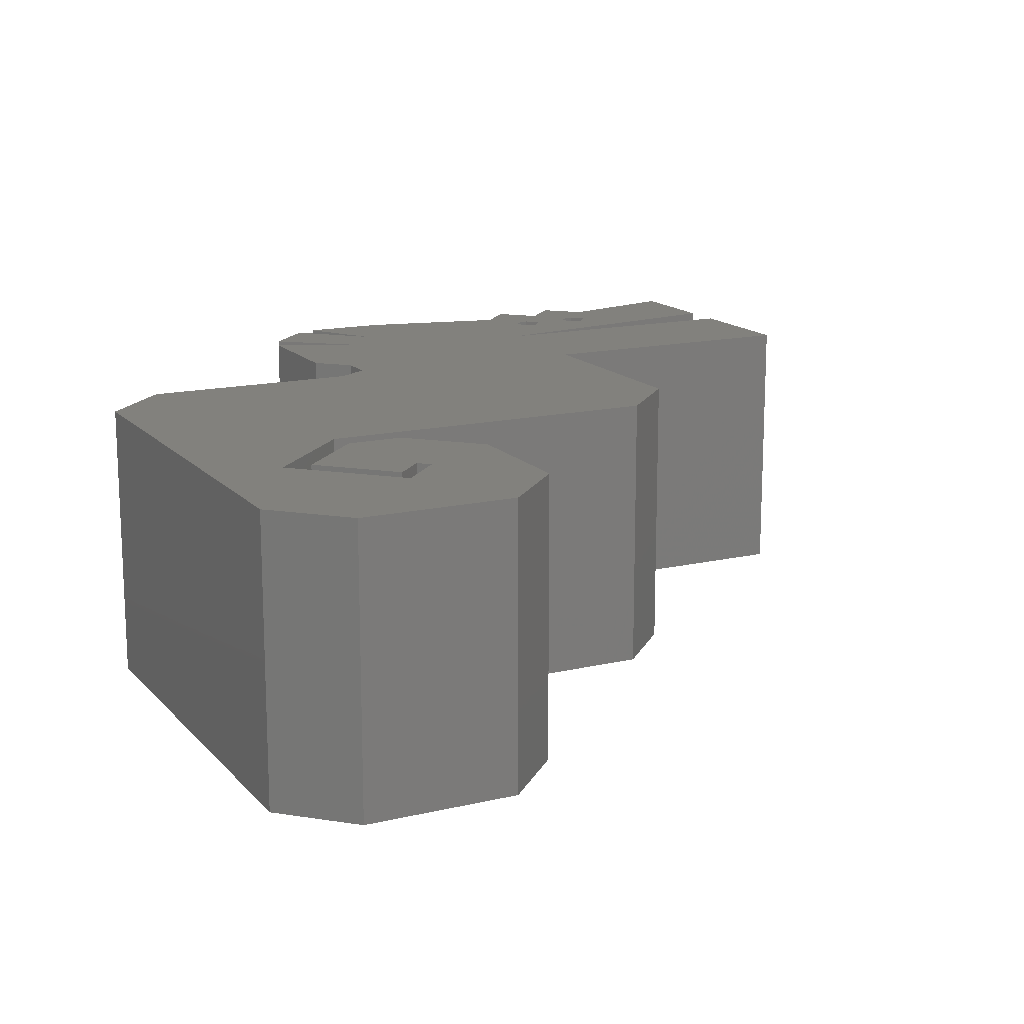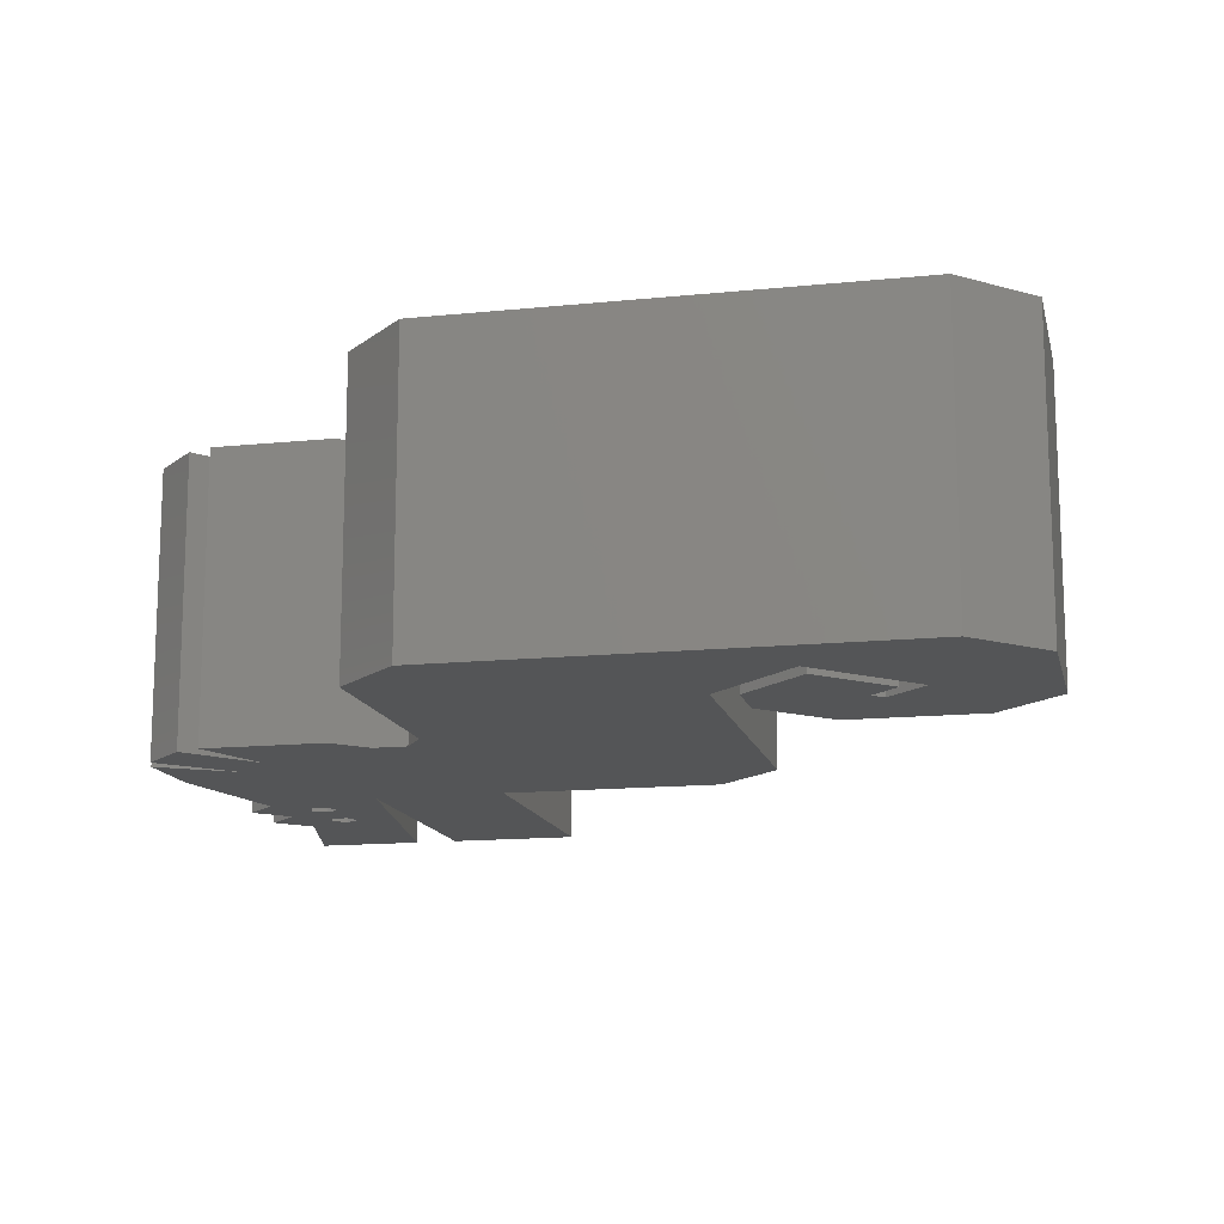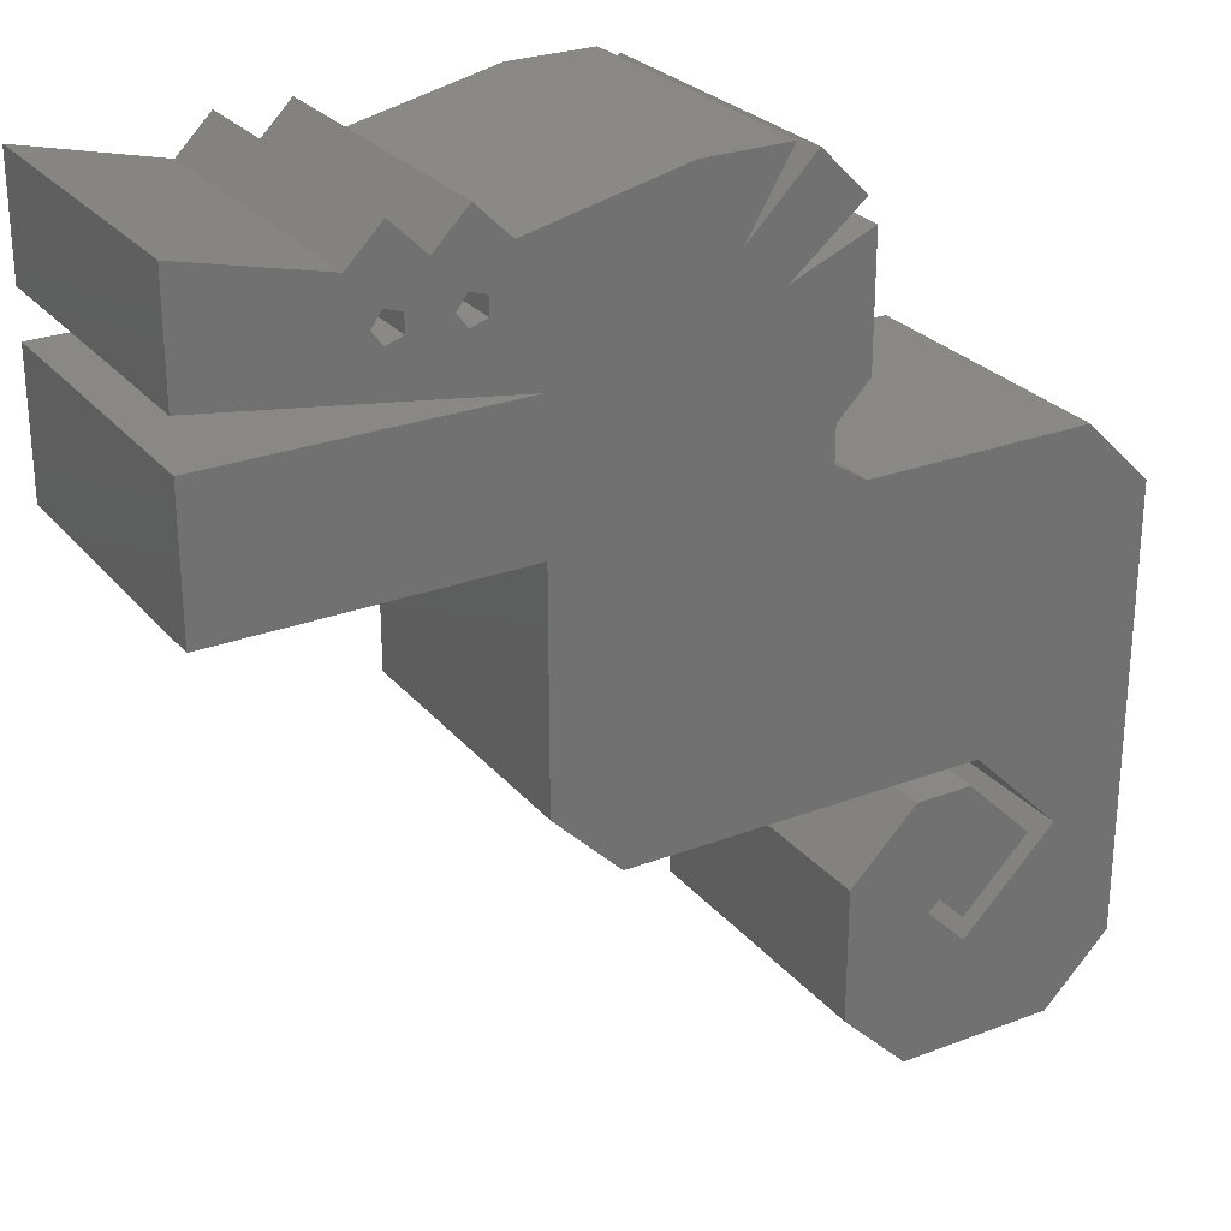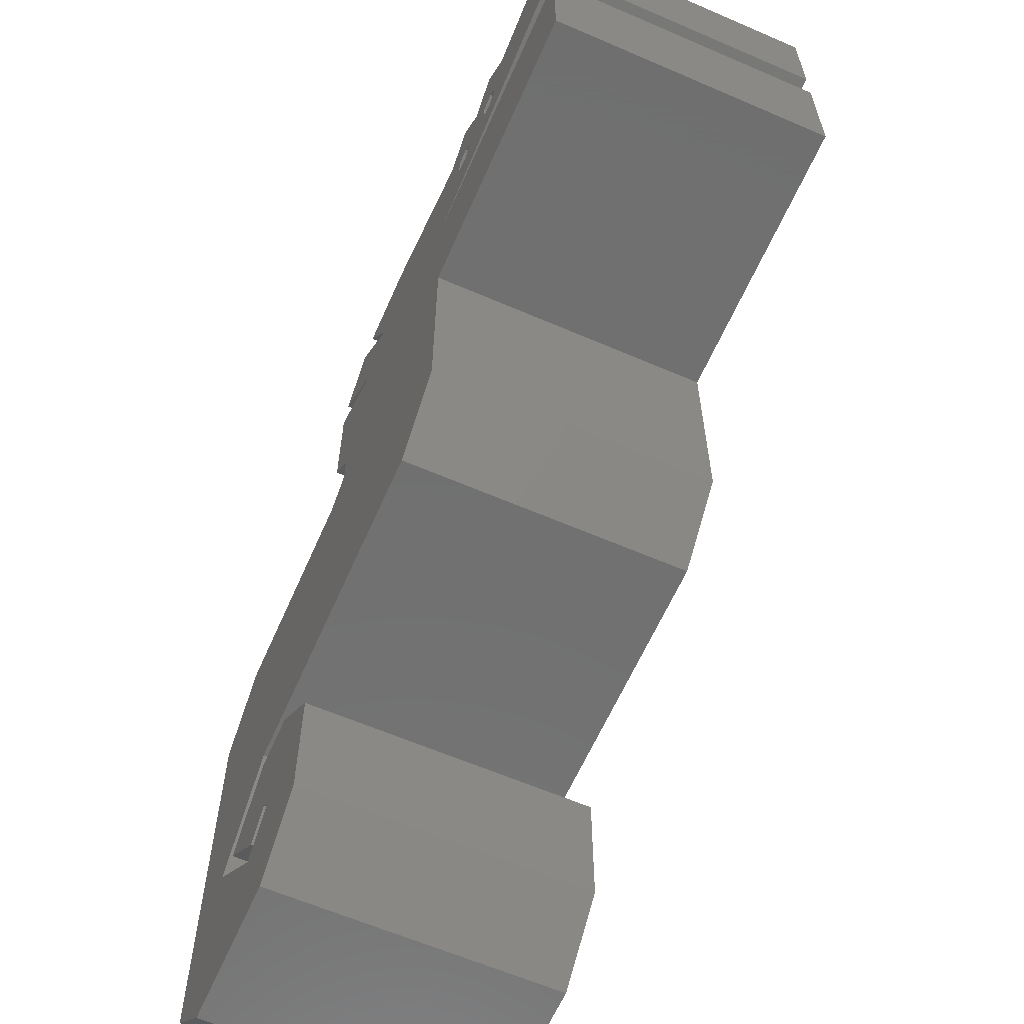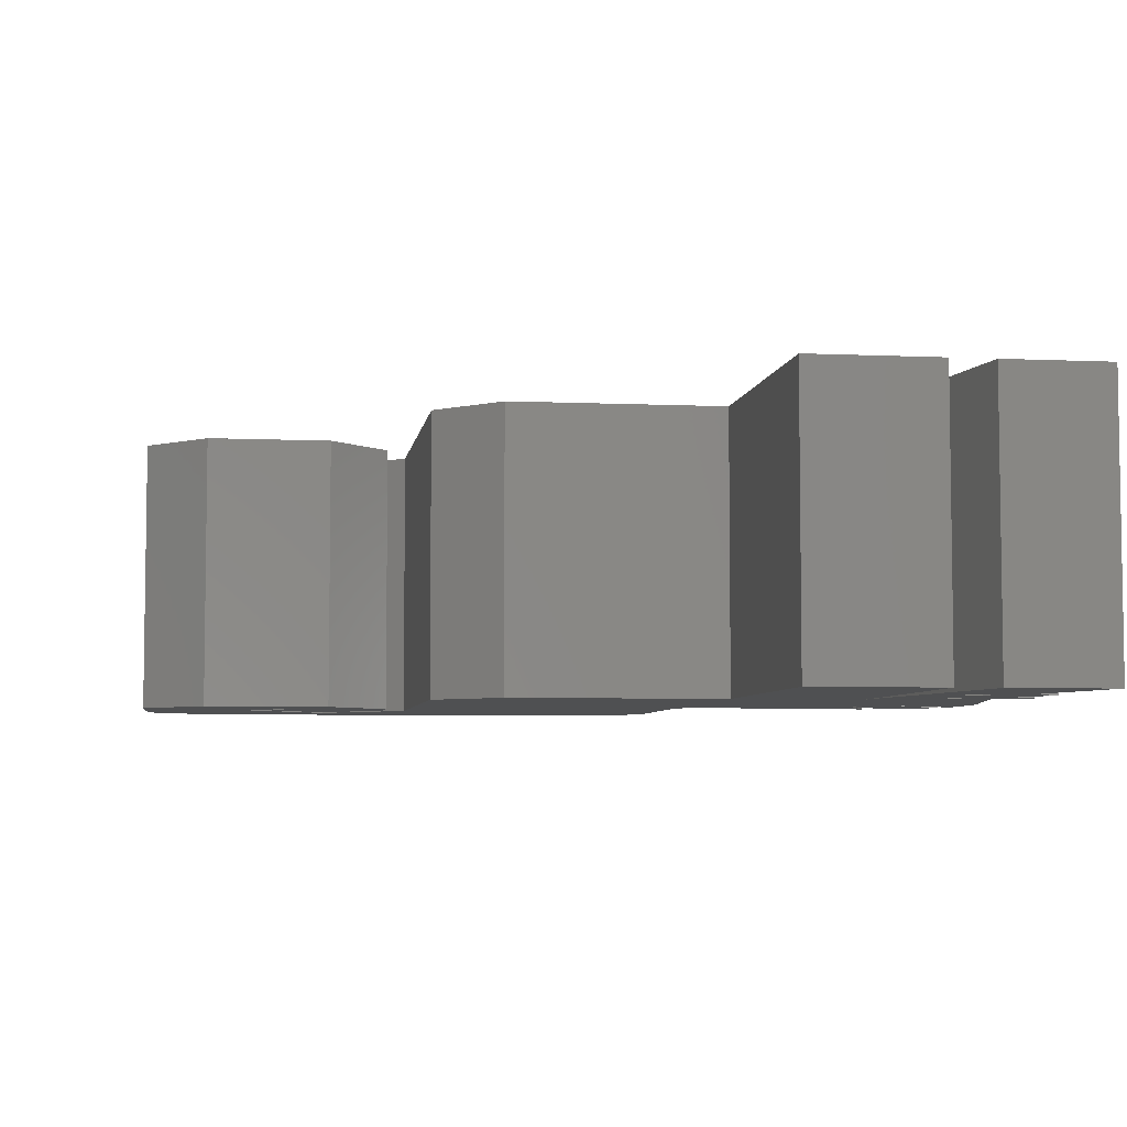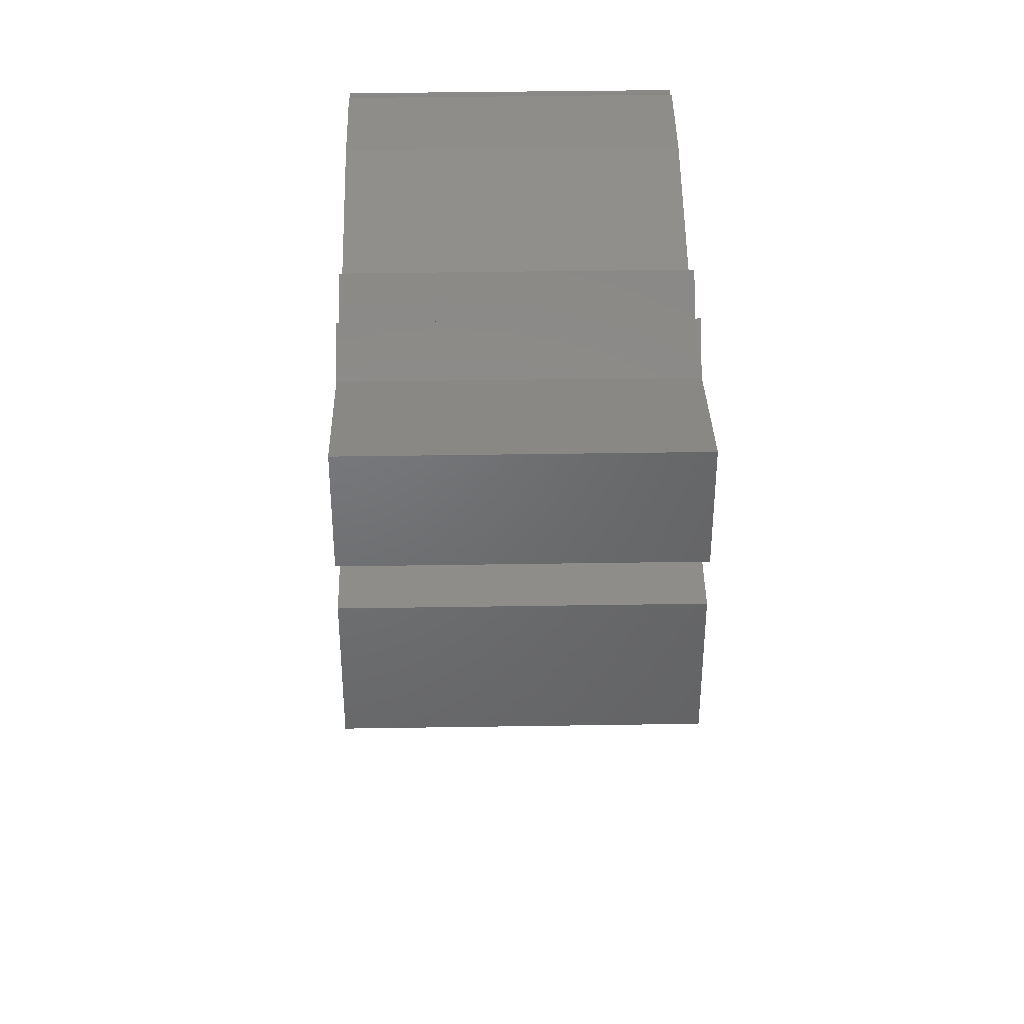
<metadata>
{"format":"stl","ext":"stl","renderer":"f3d","projection":"perspective","resolution":1024,"background":"white","views":[{"elev":15.2,"azim":-26.6,"up":"+Z"},{"elev":-14.0,"azim":-77.2,"up":"+Z"},{"elev":26.7,"azim":149.3,"up":"+Y"},{"elev":-62.1,"azim":66.3,"up":"+Y"},{"elev":-5.4,"azim":81.9,"up":"+Z"},{"elev":41.0,"azim":88.9,"up":"+Y"}]}
</metadata>
<code>
# stl→obj: 100 verts, 204 faces
v 0 2.902 6.35
v 0 2.902 -6.35
v 2.902 0 -6.35
v 2.902 0 6.35
v 0 22.5 -6.35
v 2.902 25.4 -6.35
v 7.056 12.7 -6.35
v 12.7 25.4 -6.35
v 4.426 8.731 -6.35
v 7.328 11.63 -6.35
v 9.798 11.63 -6.35
v 7.328 5.829 -6.35
v 14.1 27.83 -6.35
v 12.7 29.23 -6.35
v 12.7 34.68 -6.35
v 16.21 33.22 -6.35
v 14.1 26.3 -6.35
v 13.12 35.77 -6.35
v 15.1 37.74 -6.35
v 17.98 34.86 -6.35
v 16.03 38.1 -6.35
v 19.8 38.1 -6.35
v 27.36 35.01 -6.35
v 27.88 38.1 -6.35
v 29.34 36.64 -6.35
v 28.52 34.63 -6.35
v 30.81 38.1 -6.35
v 32.27 36.64 -6.35
v 31.45 34.63 -6.35
v 38.1 38.1 -6.35
v 12.7 8.731 -6.35
v 8.511 7.011 -6.35
v 8.996 6.526 -6.35
v 25.4 25.4 -6.35
v 38.1 31.32 -6.35
v 38.1 25.4 -6.35
v 3.175 8.819 -6.35
v 7.232 4.763 -6.35
v 26.41 36.64 -6.35
v 25.4 31.32 -6.35
v 25.4 15.6 -6.35
v 22.5 12.7 -6.35
v 28.08 34.02 -6.35
v 27.36 34.26 -6.35
v 12.7 2.902 -6.35
v 9.798 0 -6.35
v 28.08 35.25 -6.35
v 30.29 35.01 -6.35
v 31 35.25 -6.35
v 31 34.02 -6.35
v 30.29 34.26 -6.35
v 38.1 33.27 -6.35
v 0 22.5 6.35
v 8.996 6.526 6.35
v 7.232 4.763 6.35
v 9.798 0 6.35
v 3.175 8.819 6.35
v 13.12 35.77 6.35
v 16.21 33.22 6.35
v 17.98 34.86 6.35
v 12.7 8.731 6.35
v 9.798 11.63 6.35
v 12.7 2.902 6.35
v 7.328 11.63 6.35
v 29.34 36.64 6.35
v 27.88 38.1 6.35
v 26.41 36.64 6.35
v 15.1 37.74 6.35
v 8.511 7.011 6.35
v 7.056 12.7 6.35
v 4.426 8.731 6.35
v 7.328 5.829 6.35
v 22.5 12.7 6.35
v 12.7 29.23 6.35
v 25.4 15.6 6.35
v 25.4 25.4 6.35
v 12.7 25.4 6.35
v 38.1 31.32 6.35
v 38.1 25.4 6.35
v 14.1 26.3 6.35
v 31 34.02 6.35
v 25.4 31.32 6.35
v 38.1 33.27 6.35
v 14.1 27.83 6.35
v 30.81 38.1 6.35
v 32.27 36.64 6.35
v 19.8 38.1 6.35
v 16.03 38.1 6.35
v 12.7 34.68 6.35
v 30.29 34.26 6.35
v 28.08 34.02 6.35
v 27.36 34.26 6.35
v 28.08 35.25 6.35
v 38.1 38.1 6.35
v 27.36 35.01 6.35
v 30.29 35.01 6.35
v 28.52 34.63 6.35
v 2.902 25.4 6.35
v 31.45 34.63 6.35
v 31 35.25 6.35
f 1 2 3
f 4 1 3
f 2 5 3
f 3 5 6
f 7 6 8
f 9 10 11
f 9 11 12
f 13 14 15
f 13 15 16
f 13 16 17
f 16 18 19
f 16 19 20
f 16 20 17
f 20 21 22
f 23 24 25
f 26 27 28
f 29 28 30
f 31 32 11
f 31 3 33
f 34 35 36
f 31 33 32
f 7 8 17
f 37 6 7
f 38 3 37
f 3 6 37
f 32 12 11
f 17 22 39
f 35 34 40
f 7 41 42
f 17 20 22
f 43 40 44
f 3 45 46
f 40 24 23
f 47 23 25
f 40 23 44
f 48 43 28
f 43 26 28
f 49 28 29
f 7 24 40
f 49 48 28
f 7 40 34
f 7 34 41
f 45 3 31
f 50 29 30
f 47 27 26
f 47 25 27
f 40 43 48
f 40 48 51
f 40 51 50
f 50 30 52
f 40 50 52
f 33 3 38
f 7 17 39
f 7 39 24
f 2 1 5
f 5 1 53
f 53 1 4
f 54 55 56
f 57 53 4
f 58 59 60
f 61 62 63
f 62 64 63
f 55 4 56
f 65 66 67
f 58 60 68
f 55 57 4
f 63 69 54
f 57 70 53
f 71 72 64
f 70 73 53
f 65 67 74
f 75 53 73
f 76 53 75
f 77 53 76
f 78 76 79
f 80 77 78
f 81 82 83
f 84 80 82
f 67 60 59
f 85 65 86
f 67 87 60
f 88 60 87
f 89 74 59
f 59 74 67
f 81 90 82
f 91 92 74
f 93 94 86
f 74 95 65
f 92 95 74
f 90 84 82
f 90 96 91
f 82 80 78
f 78 77 76
f 93 97 94
f 77 98 53
f 65 95 86
f 95 93 86
f 99 81 94
f 100 99 94
f 97 96 94
f 97 91 96
f 96 100 94
f 94 81 83
f 90 91 84
f 64 69 63
f 64 72 69
f 54 56 63
f 74 84 91
f 4 3 46
f 56 4 46
f 56 46 45
f 63 56 45
f 63 45 31
f 61 63 31
f 31 11 62
f 61 31 62
f 10 64 11
f 11 64 62
f 9 71 10
f 10 71 64
f 71 9 12
f 72 71 12
f 72 12 32
f 69 72 32
f 32 33 69
f 69 33 54
f 38 55 33
f 33 55 54
f 37 57 38
f 38 57 55
f 57 37 7
f 70 57 7
f 70 7 42
f 73 70 42
f 73 42 41
f 75 73 41
f 75 41 34
f 76 75 34
f 76 34 36
f 79 76 36
f 79 36 35
f 78 79 35
f 40 82 35
f 35 82 78
f 82 40 52
f 83 82 52
f 83 52 30
f 94 83 30
f 28 86 30
f 30 86 94
f 27 85 28
f 28 85 86
f 25 65 27
f 27 65 85
f 24 66 25
f 25 66 65
f 39 67 24
f 24 67 66
f 22 87 39
f 39 87 67
f 21 88 22
f 22 88 87
f 21 20 88
f 88 20 60
f 19 68 20
f 20 68 60
f 18 58 19
f 19 58 68
f 58 18 16
f 59 58 16
f 15 89 16
f 16 89 59
f 14 74 15
f 15 74 89
f 14 13 74
f 74 13 84
f 17 80 13
f 13 80 84
f 8 77 17
f 17 77 80
f 6 98 8
f 8 98 77
f 5 53 6
f 6 53 98
f 95 23 47
f 93 95 47
f 92 44 23
f 95 92 23
f 47 26 93
f 93 26 97
f 43 91 26
f 26 91 97
f 44 92 43
f 43 92 91
f 96 48 49
f 100 96 49
f 90 51 48
f 96 90 48
f 49 29 100
f 100 29 99
f 50 81 29
f 29 81 99
f 51 90 50
f 50 90 81

</code>
